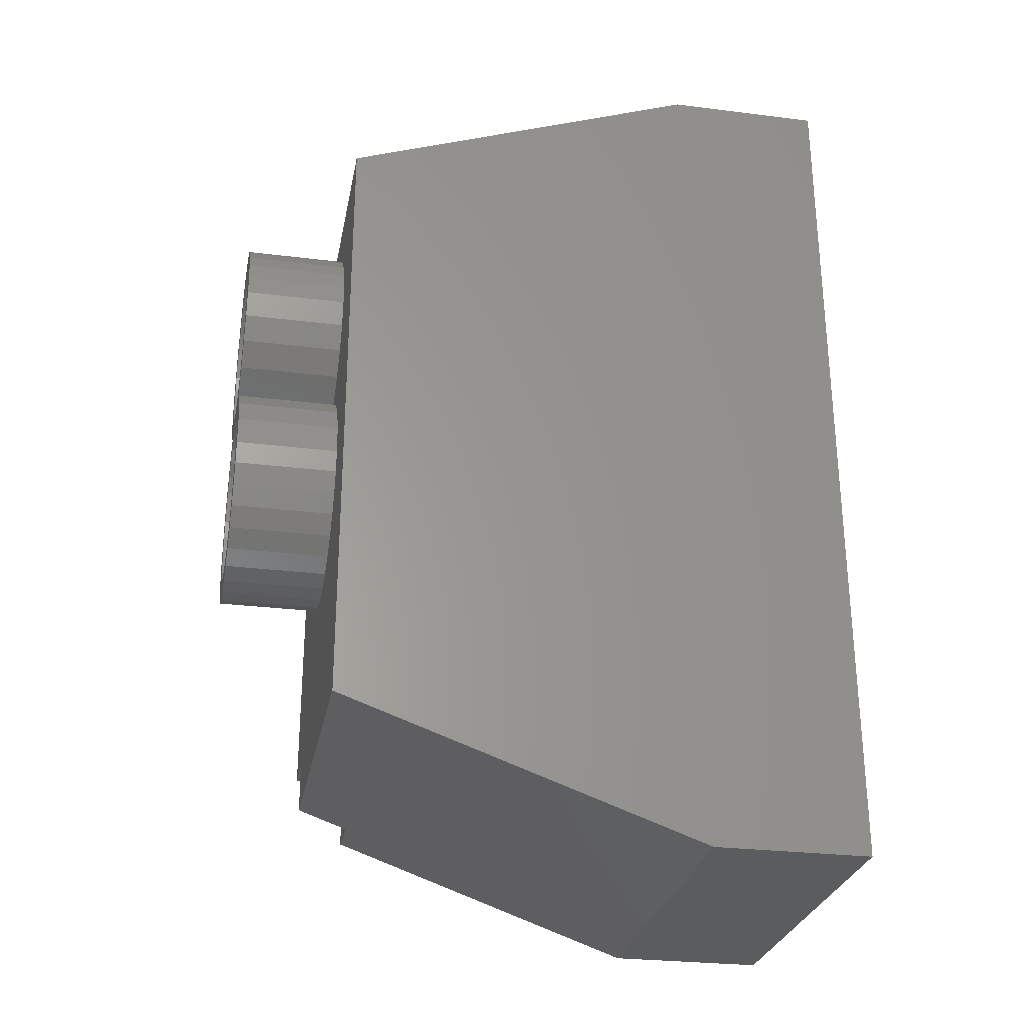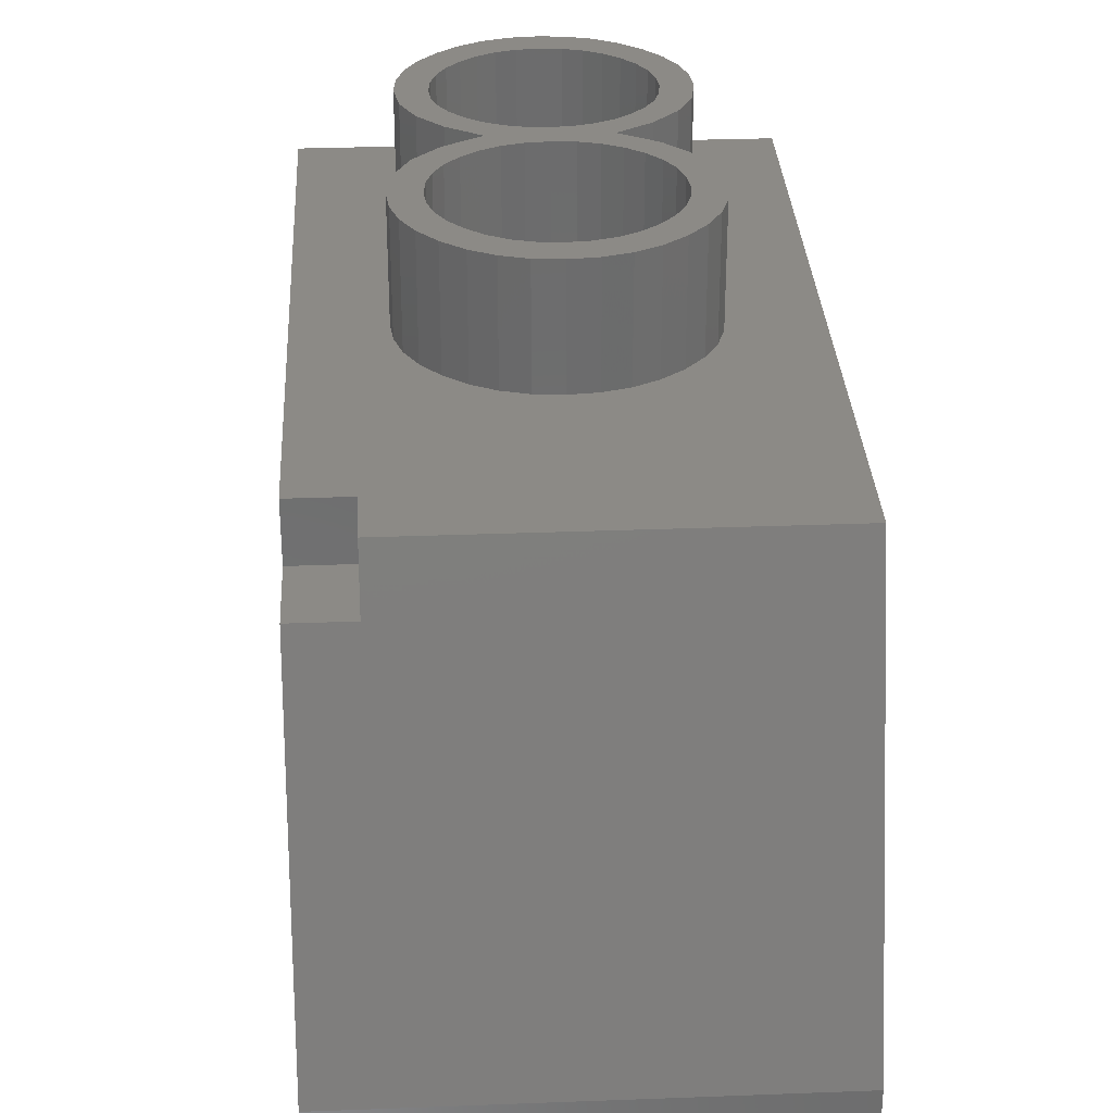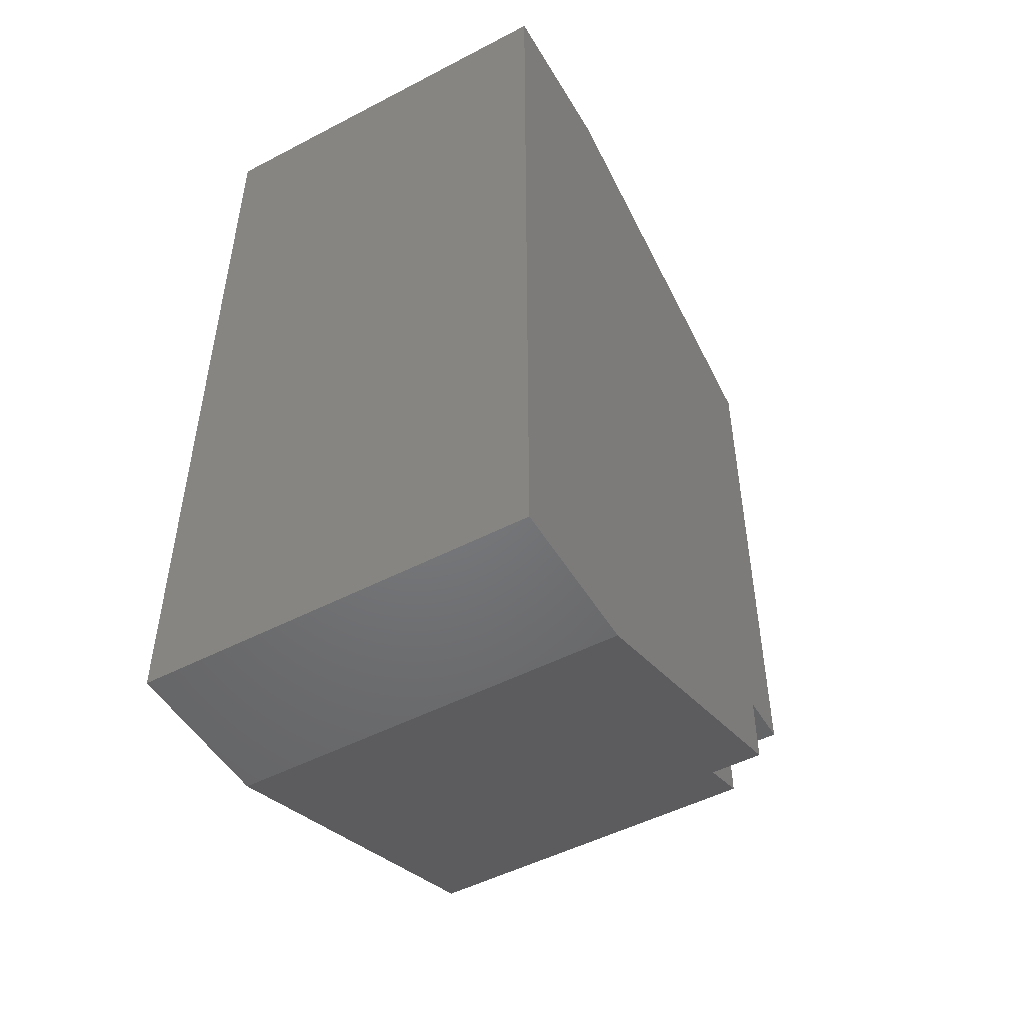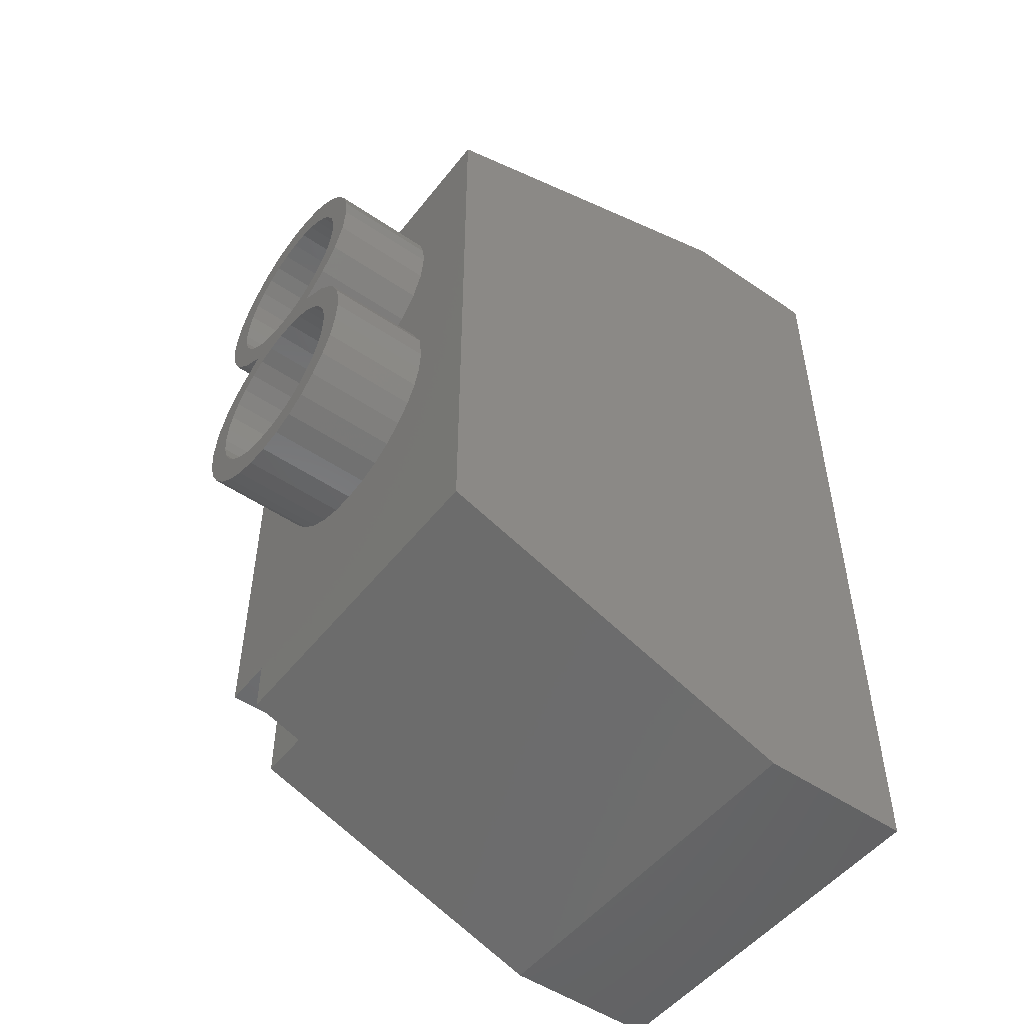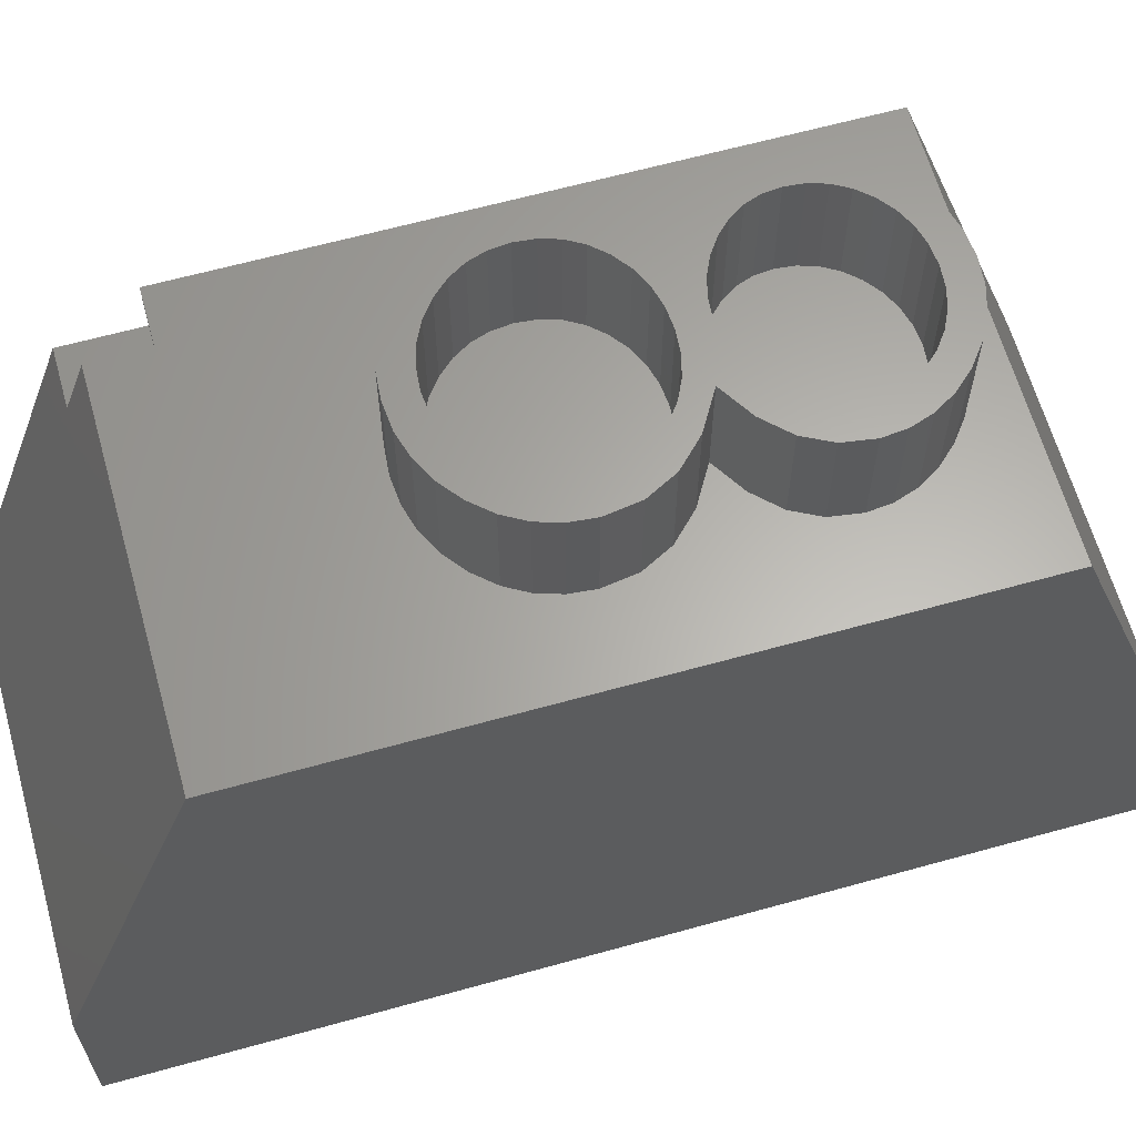
<metadata>
{"format":"stl","ext":"stl","renderer":"f3d","projection":"perspective","resolution":1024,"background":"white","views":[{"elev":-28.0,"azim":79.3,"up":"+Y"},{"elev":31.3,"azim":-3.1,"up":"+Z"},{"elev":-49.9,"azim":-150.2,"up":"+Y"},{"elev":-50.6,"azim":53.3,"up":"+Y"},{"elev":63.3,"azim":74.3,"up":"+Z"}]}
</metadata>
<code>
# stl→obj: 242 verts, 480 faces
v 0 14.5 10
v -1.412 8.262 10
v 0 2.5 10
v -1.5 8.852 10
v -1.617 11.4 10
v -1.537 11.92 10
v -1.578 12.32 10
v -1.701 12.7 10
v -1.906 13.04 10
v -2.194 13.36 10
v -2.537 13.63 10
v -2.911 13.82 10
v -3.315 13.94 10
v -3.75 13.97 10
v -7.5 14.5 10
v -5.882 11.4 10
v -6 8.856 10
v -6.087 8.262 10
v -4.184 13.94 10
v -4.589 13.82 10
v -4.963 13.63 10
v -5.306 13.36 10
v -5.593 13.04 10
v -5.798 12.7 10
v -5.921 12.32 10
v -5.962 11.92 10
v -7.5 3.5 10
v -6.51 3.5 10
v -1.455 7.822 10
v -1.584 7.416 10
v -1.799 7.043 10
v -2.1 6.704 10
v -2.461 6.422 10
v -2.856 6.221 10
v -3.286 6.1 10
v -3.75 6.06 10
v -4.214 6.1 10
v -4.643 6.221 10
v -5.039 6.422 10
v -6.044 7.822 10
v -5.915 7.416 10
v -5.7 7.043 10
v -5.4 6.704 10
v -6.51 2.5 10
v -1.762 9.366 10
v -1.856 10.93 10
v -2.2 9.806 10
v -2.255 10.52 10
v -2.812 10.17 10
v -5.245 10.52 10
v -5.3 9.81 10
v -4.687 10.17 10
v -5.643 10.93 10
v -5.737 9.373 10
v -2.224 9.186 10
v -1.925 8.262 10
v -1.958 8.598 10
v -2.058 8.906 10
v -1.958 7.924 10
v -2.058 7.613 10
v -2.224 7.327 10
v -2.456 9.438 10
v -2.456 7.067 10
v -2.736 9.646 10
v -2.736 6.851 10
v -3.045 9.794 10
v -3.045 6.696 10
v -3.383 9.884 10
v -3.383 6.603 10
v -3.75 9.913 10
v -3.75 6.573 10
v -4.111 6.603 10
v -4.122 9.884 10
v -4.447 6.696 10
v -4.462 9.794 10
v -4.755 6.851 10
v -4.772 9.646 10
v -5.037 7.067 10
v -5.05 9.438 10
v -5.272 7.326 10
v -5.575 8.249 10
v -5.279 9.185 10
v -5.542 8.591 10
v -5.443 8.903 10
v -5.44 7.61 10
v -5.541 7.917 10
v -2.328 11.08 10
v -2.05 11.89 10
v -2.081 12.21 10
v -2.544 10.86 10
v -2.173 12.5 10
v -2.081 11.6 10
v -2.328 12.77 10
v -2.173 11.33 10
v -2.544 13.01 10
v -2.804 10.67 10
v -2.804 13.21 10
v -3.092 10.53 10
v -3.092 13.35 10
v -3.407 10.45 10
v -3.407 13.43 10
v -3.75 13.46 10
v -3.75 10.43 10
v -4.087 10.45 10
v -4.092 13.43 10
v -4.408 13.35 10
v -4.4 10.53 10
v -4.695 13.2 10
v -4.687 10.66 10
v -4.956 13 10
v -4.95 10.85 10
v -5.172 12.76 10
v -5.326 12.49 10
v -5.419 12.2 10
v -5.168 11.07 10
v -5.45 11.88 10
v -5.325 11.32 10
v -5.418 11.59 10
v -7.5 0 3
v -7.5 17 3
v -7.5 17 0
v -7.5 3.5 9.01
v -7.5 0 0
v -7.5 2.146 9.01
v 0 17 0
v 0 17 3
v 0 0 0
v 0 0 3
v -6.51 2.146 9.01
v -6.51 3.5 9.01
v -5.245 10.52 11.99
v -4.687 10.66 11.99
v -4.95 10.85 11.99
v -5.168 11.07 11.99
v -4.687 10.17 11.99
v -5.643 10.93 11.99
v -5.325 11.32 11.99
v -5.882 11.4 11.99
v -5.418 11.59 11.99
v -5.326 12.49 11.99
v -5.921 12.32 11.99
v -5.419 12.2 11.99
v -5.962 11.92 11.99
v -5.45 11.88 11.99
v -1.537 11.92 11.99
v -2.081 12.21 11.99
v -2.05 11.89 11.99
v -1.701 12.7 11.99
v -2.173 12.5 11.99
v -2.328 12.77 11.99
v -1.906 13.04 11.99
v -2.194 13.36 11.99
v -2.544 13.01 11.99
v -2.537 13.63 11.99
v -2.804 13.21 11.99
v -2.911 13.82 11.99
v -3.092 13.35 11.99
v -3.315 13.94 11.99
v -3.407 13.43 11.99
v -3.75 13.97 11.99
v -3.75 13.46 11.99
v -4.092 13.43 11.99
v -4.184 13.94 11.99
v -4.408 13.35 11.99
v -4.589 13.82 11.99
v -4.963 13.63 11.99
v -4.695 13.2 11.99
v -4.956 13 11.99
v -5.306 13.36 11.99
v -5.172 12.76 11.99
v -5.593 13.04 11.99
v -5.798 12.7 11.99
v -1.578 12.32 11.99
v -2.081 11.6 11.99
v -1.617 11.4 11.99
v -2.173 11.33 11.99
v -1.856 10.93 11.99
v -2.328 11.08 11.99
v -2.255 10.52 11.99
v -2.544 10.86 11.99
v -2.804 10.67 11.99
v -2.812 10.17 11.99
v -3.092 10.53 11.99
v -3.407 10.45 11.99
v -3.383 9.884 11.99
v -3.045 9.794 11.99
v -3.75 9.913 11.99
v -3.75 10.43 11.99
v -4.087 10.45 11.99
v -4.122 9.884 11.99
v -4.4 10.53 11.99
v -4.462 9.794 11.99
v -4.772 9.646 11.99
v -5.3 9.81 11.99
v -5.05 9.438 11.99
v -5.279 9.185 11.99
v -5.737 9.373 11.99
v -5.443 8.903 11.99
v -6.087 8.262 11.99
v -5.575 8.249 11.99
v -5.542 8.591 11.99
v -6 8.856 11.99
v -5.915 7.416 11.99
v -5.7 7.043 11.99
v -6.044 7.822 11.99
v -1.958 8.598 11.99
v -1.412 8.262 11.99
v -1.5 8.852 11.99
v -1.925 8.262 11.99
v -1.455 7.822 11.99
v -2.058 8.906 11.99
v -1.762 9.366 11.99
v -1.958 7.924 11.99
v -1.584 7.416 11.99
v -2.224 9.186 11.99
v -2.2 9.806 11.99
v -2.456 9.438 11.99
v -2.736 9.646 11.99
v -2.058 7.613 11.99
v -1.799 7.043 11.99
v -2.224 7.327 11.99
v -2.1 6.704 11.99
v -2.456 7.067 11.99
v -2.461 6.422 11.99
v -2.736 6.851 11.99
v -2.856 6.221 11.99
v -3.045 6.696 11.99
v -3.286 6.1 11.99
v -3.383 6.603 11.99
v -3.75 6.06 11.99
v -3.75 6.573 11.99
v -4.111 6.603 11.99
v -4.214 6.1 11.99
v -4.447 6.696 11.99
v -4.643 6.221 11.99
v -4.755 6.851 11.99
v -5.039 6.422 11.99
v -5.037 7.067 11.99
v -5.4 6.704 11.99
v -5.272 7.326 11.99
v -5.44 7.61 11.99
v -5.541 7.917 11.99
f 1 2 3
f 1 4 2
f 5 1 6
f 1 7 6
f 1 8 7
f 1 9 8
f 1 10 9
f 1 11 10
f 1 12 11
f 1 13 12
f 1 14 13
f 15 14 1
f 16 15 17
f 17 15 18
f 14 15 19
f 15 20 19
f 15 21 20
f 15 22 21
f 15 23 22
f 15 24 23
f 15 25 24
f 15 26 25
f 18 15 27
f 18 27 28
f 29 3 2
f 30 3 29
f 31 3 30
f 32 3 31
f 33 3 32
f 34 3 33
f 35 3 34
f 36 3 35
f 28 36 37
f 28 37 38
f 28 38 39
f 28 40 18
f 28 41 40
f 28 42 41
f 28 43 42
f 28 39 43
f 36 28 44
f 36 44 3
f 1 5 4
f 5 45 4
f 46 45 5
f 46 47 45
f 48 47 46
f 47 48 49
f 50 51 52
f 53 51 50
f 53 54 51
f 16 54 53
f 15 16 26
f 16 17 54
f 55 56 57
f 55 57 58
f 56 55 59
f 59 55 60
f 55 61 60
f 62 61 55
f 62 63 61
f 64 63 62
f 64 65 63
f 66 65 64
f 66 67 65
f 68 67 66
f 68 69 67
f 70 69 68
f 70 71 69
f 70 72 71
f 73 72 70
f 73 74 72
f 75 74 73
f 75 76 74
f 77 76 75
f 77 78 76
f 79 78 77
f 79 80 78
f 81 79 82
f 79 81 80
f 83 82 84
f 80 81 85
f 82 83 81
f 85 81 86
f 87 88 89
f 90 89 91
f 88 87 92
f 90 91 93
f 92 87 94
f 90 93 95
f 89 90 87
f 96 95 97
f 95 96 90
f 98 97 99
f 97 98 96
f 100 99 101
f 99 100 98
f 102 100 101
f 102 103 100
f 102 104 103
f 105 104 102
f 106 104 105
f 104 106 107
f 108 107 106
f 107 108 109
f 110 109 108
f 109 110 111
f 112 111 110
f 113 111 112
f 114 111 113
f 111 114 115
f 116 115 114
f 115 116 117
f 117 116 118
f 119 120 121
f 120 122 15
f 120 119 122
f 119 121 123
f 122 119 124
f 15 122 27
f 125 120 126
f 120 125 121
f 123 125 127
f 125 123 121
f 128 126 1
f 128 1 3
f 126 128 125
f 125 128 127
f 124 119 129
f 129 3 44
f 128 129 119
f 129 128 3
f 123 128 119
f 128 123 127
f 126 15 1
f 15 126 120
f 122 129 130
f 129 122 124
f 130 44 28
f 44 130 129
f 122 28 27
f 28 122 130
f 131 132 133
f 131 133 134
f 132 131 135
f 136 134 137
f 138 137 139
f 140 141 142
f 134 136 131
f 143 142 141
f 142 143 144
f 144 143 139
f 138 139 143
f 137 138 136
f 145 146 147
f 148 149 146
f 150 151 152
f 151 150 149
f 153 152 154
f 152 153 150
f 154 155 153
f 156 155 154
f 156 157 155
f 158 157 156
f 158 159 157
f 160 159 158
f 160 161 159
f 160 162 161
f 163 162 160
f 163 164 162
f 165 164 163
f 166 164 165
f 164 166 167
f 167 166 168
f 169 168 166
f 168 169 170
f 171 170 169
f 170 171 140
f 172 140 171
f 141 140 172
f 146 145 173
f 146 173 148
f 174 145 147
f 149 148 151
f 145 174 175
f 176 175 174
f 175 176 177
f 178 177 176
f 177 178 179
f 180 179 178
f 181 179 180
f 181 182 179
f 183 182 181
f 184 182 183
f 182 185 186
f 182 184 185
f 187 184 188
f 184 187 185
f 189 187 188
f 189 190 187
f 191 190 189
f 135 190 191
f 135 191 132
f 190 135 192
f 135 193 192
f 194 193 135
f 193 194 195
f 195 194 196
f 197 196 194
f 196 197 198
f 199 200 201
f 202 198 197
f 198 202 201
f 200 203 204
f 201 202 199
f 200 205 203
f 200 199 205
f 206 207 208
f 207 209 210
f 211 208 212
f 213 210 209
f 210 213 214
f 207 206 209
f 208 211 206
f 215 212 216
f 212 215 211
f 216 217 215
f 216 218 217
f 182 218 216
f 218 182 186
f 219 214 213
f 214 219 220
f 221 220 219
f 220 221 222
f 223 222 221
f 223 224 222
f 225 224 223
f 225 226 224
f 227 226 225
f 227 228 226
f 229 228 227
f 230 229 231
f 229 230 228
f 232 230 231
f 232 233 230
f 234 233 232
f 234 235 233
f 236 235 234
f 237 236 238
f 236 237 235
f 239 238 240
f 238 239 237
f 204 240 241
f 204 241 242
f 240 204 239
f 204 242 200
f 38 233 235
f 233 38 37
f 39 235 237
f 235 39 38
f 43 237 239
f 237 43 39
f 43 204 42
f 204 43 239
f 42 203 41
f 203 42 204
f 41 205 40
f 205 41 203
f 40 199 18
f 199 40 205
f 18 202 17
f 202 18 199
f 17 197 54
f 197 17 202
f 54 194 51
f 194 54 197
f 52 194 135
f 194 52 51
f 50 135 131
f 135 50 52
f 50 136 53
f 136 50 131
f 53 138 16
f 138 53 136
f 16 143 26
f 143 16 138
f 26 141 25
f 141 26 143
f 25 172 24
f 172 25 141
f 24 171 23
f 171 24 172
f 23 169 22
f 169 23 171
f 21 169 166
f 169 21 22
f 20 166 165
f 166 20 21
f 19 165 163
f 165 19 20
f 14 163 160
f 163 14 19
f 13 160 158
f 160 13 14
f 12 158 156
f 158 12 13
f 11 156 154
f 156 11 12
f 10 154 152
f 154 10 11
f 151 10 152
f 10 151 9
f 148 9 151
f 9 148 8
f 173 8 148
f 8 173 7
f 145 7 173
f 7 145 6
f 175 6 145
f 6 175 5
f 177 5 175
f 5 177 46
f 179 46 177
f 46 179 48
f 49 179 182
f 179 49 48
f 47 182 216
f 182 47 49
f 212 47 216
f 47 212 45
f 208 45 212
f 45 208 4
f 207 4 208
f 4 207 2
f 210 2 207
f 2 210 29
f 214 29 210
f 29 214 30
f 220 30 214
f 30 220 31
f 222 31 220
f 31 222 32
f 33 222 224
f 222 33 32
f 34 224 226
f 224 34 33
f 35 226 228
f 226 35 34
f 36 228 230
f 228 36 35
f 37 230 233
f 230 37 36
f 98 184 183
f 184 98 100
f 96 183 181
f 183 96 98
f 90 181 180
f 181 90 96
f 90 178 87
f 178 90 180
f 87 176 94
f 176 87 178
f 94 174 92
f 174 94 176
f 92 147 88
f 147 92 174
f 88 146 89
f 146 88 147
f 89 149 91
f 149 89 146
f 91 150 93
f 150 91 149
f 93 153 95
f 153 93 150
f 97 153 155
f 153 97 95
f 99 155 157
f 155 99 97
f 101 157 159
f 157 101 99
f 102 159 161
f 159 102 101
f 105 161 162
f 161 105 102
f 106 162 164
f 162 106 105
f 108 164 167
f 164 108 106
f 110 167 168
f 167 110 108
f 170 110 168
f 110 170 112
f 140 112 170
f 112 140 113
f 142 113 140
f 113 142 114
f 144 114 142
f 114 144 116
f 139 116 144
f 116 139 118
f 137 118 139
f 118 137 117
f 134 117 137
f 117 134 115
f 133 115 134
f 115 133 111
f 109 133 132
f 133 109 111
f 107 132 191
f 132 107 109
f 104 191 189
f 191 104 107
f 103 189 188
f 189 103 104
f 100 188 184
f 188 100 103
f 67 229 227
f 229 67 69
f 65 227 225
f 227 65 67
f 63 225 223
f 225 63 65
f 63 221 61
f 221 63 223
f 61 219 60
f 219 61 221
f 60 213 59
f 213 60 219
f 59 209 56
f 209 59 213
f 56 206 57
f 206 56 209
f 57 211 58
f 211 57 206
f 58 215 55
f 215 58 211
f 55 217 62
f 217 55 215
f 64 217 218
f 217 64 62
f 66 218 186
f 218 66 64
f 68 186 185
f 186 68 66
f 70 185 187
f 185 70 68
f 73 187 190
f 187 73 70
f 75 190 192
f 190 75 73
f 77 192 193
f 192 77 75
f 79 193 195
f 193 79 77
f 196 79 195
f 79 196 82
f 198 82 196
f 82 198 84
f 201 84 198
f 84 201 83
f 200 83 201
f 83 200 81
f 242 81 200
f 81 242 86
f 241 86 242
f 86 241 85
f 240 85 241
f 85 240 80
f 238 80 240
f 80 238 78
f 76 238 236
f 238 76 78
f 74 236 234
f 236 74 76
f 72 234 232
f 234 72 74
f 71 232 231
f 232 71 72
f 69 231 229
f 231 69 71

</code>
